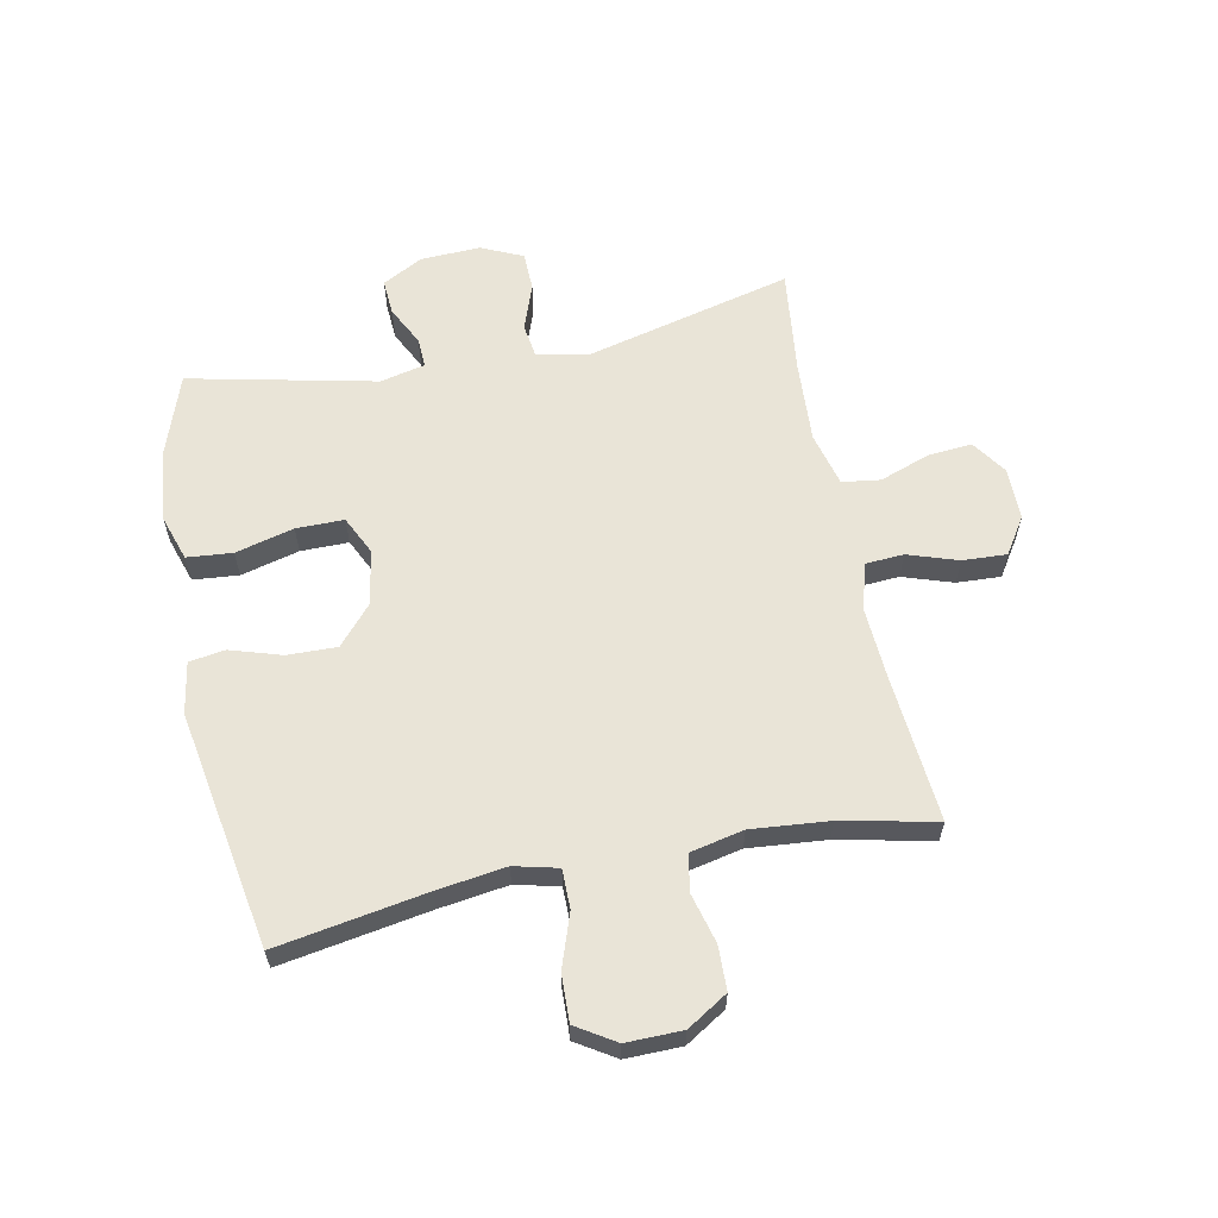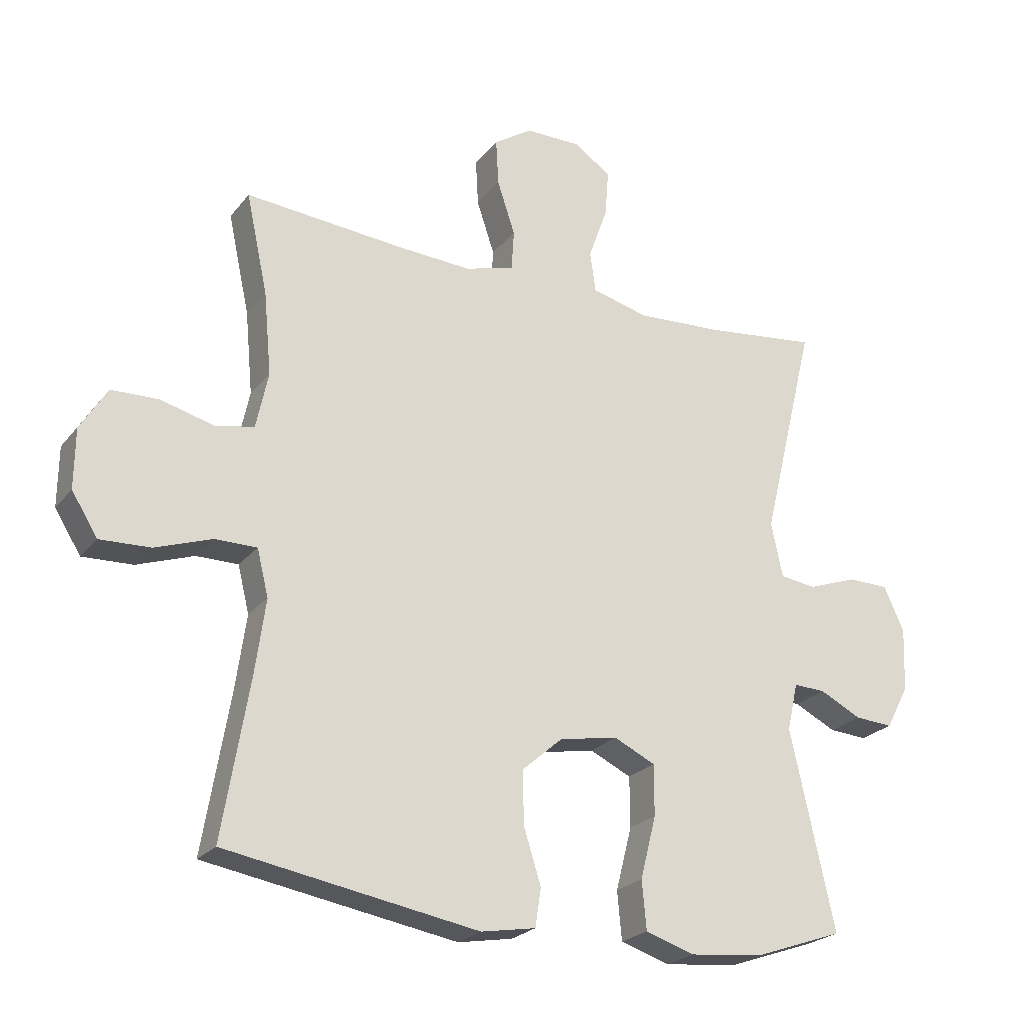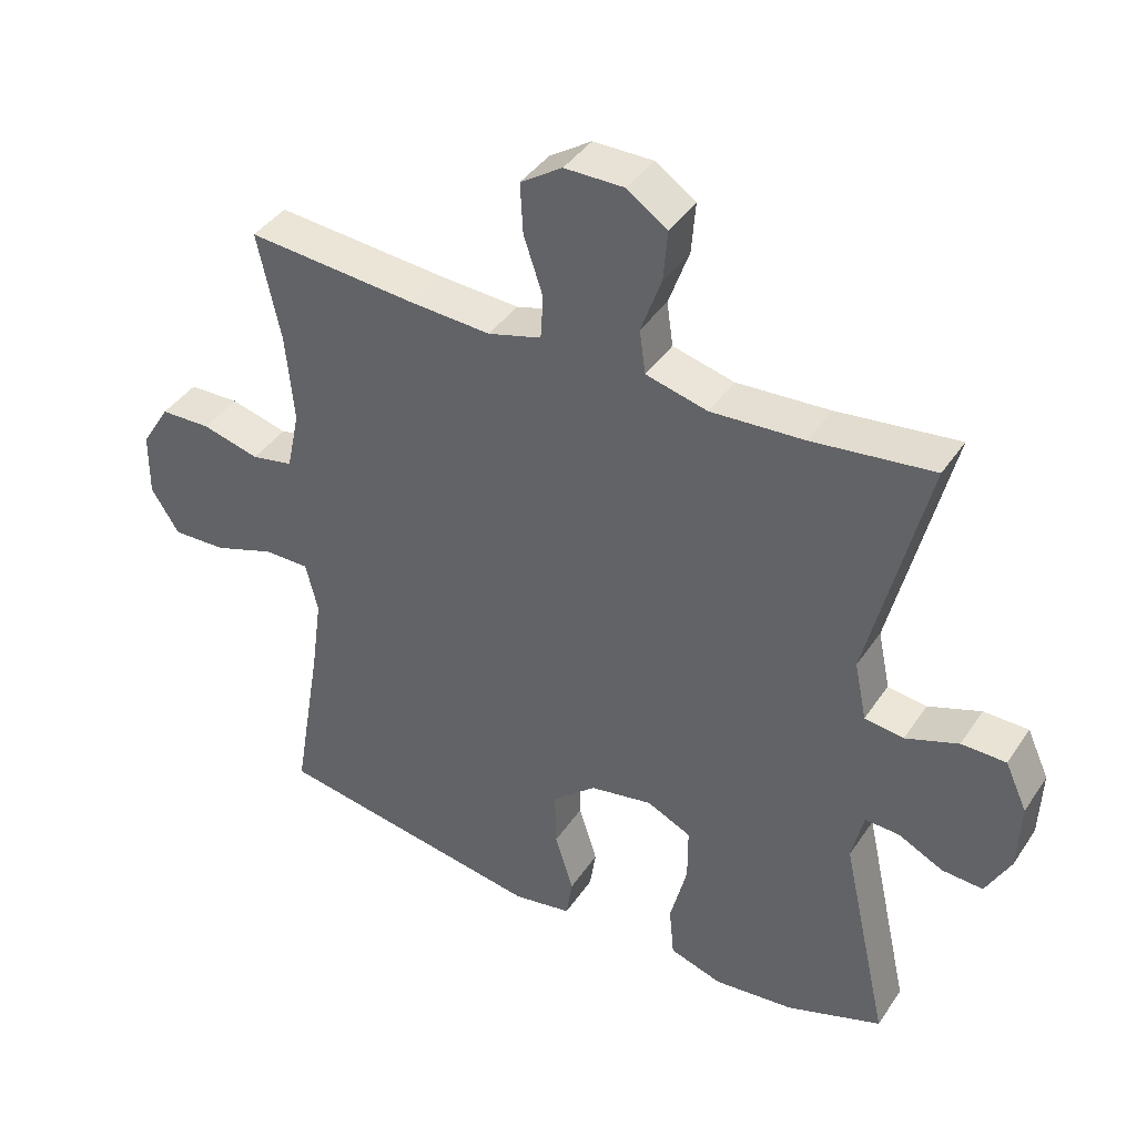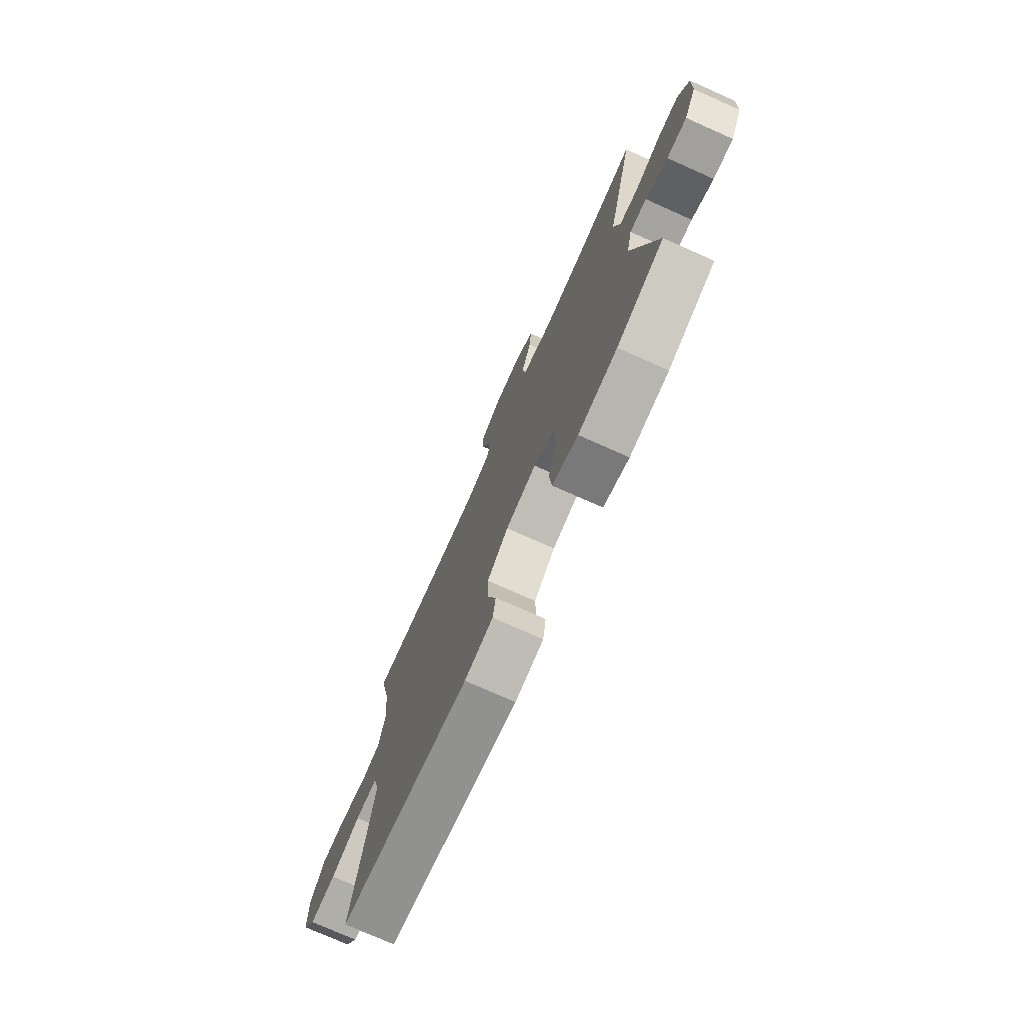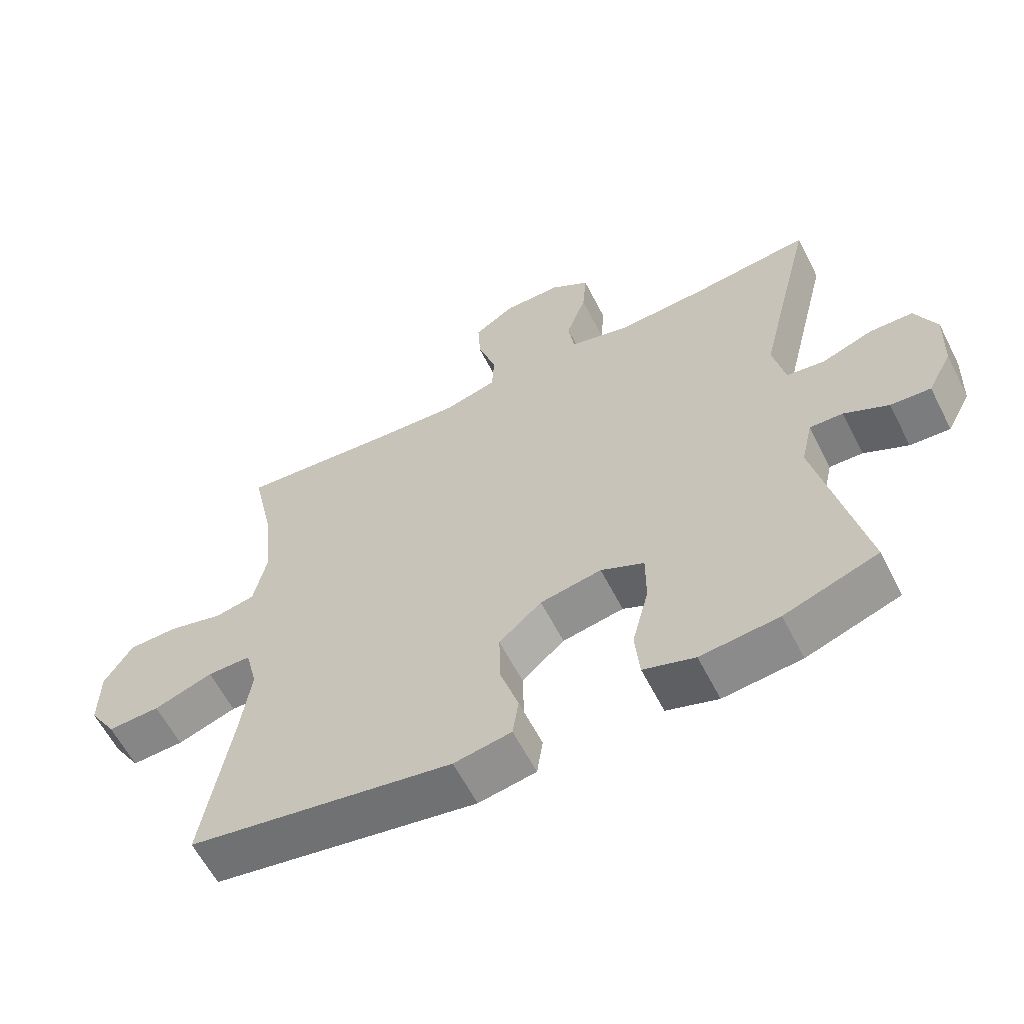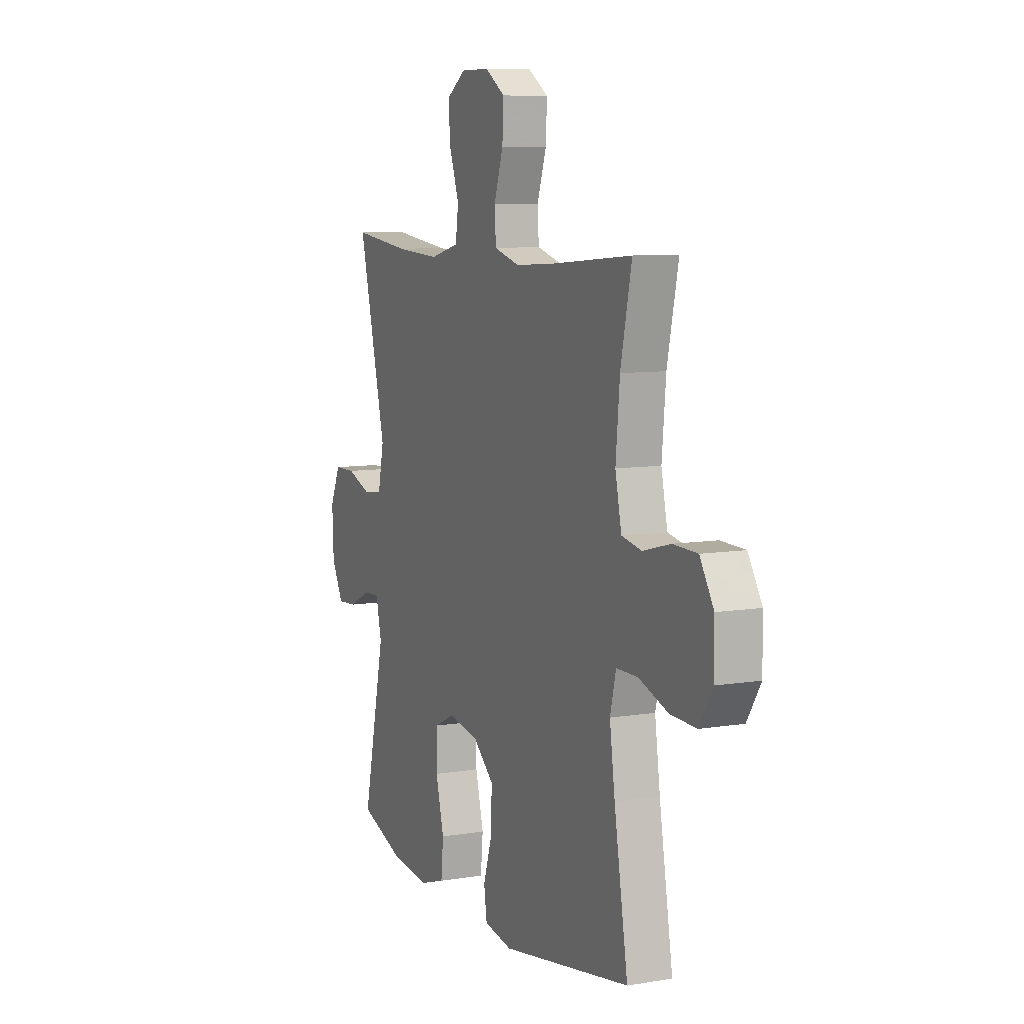
<metadata>
{"format":"obj","ext":"obj","renderer":"f3d","projection":"perspective","resolution":1024,"background":"white","views":[{"elev":61.1,"azim":-101.5,"up":"+Y"},{"elev":-23.6,"azim":-28.3,"up":"+Z"},{"elev":40.4,"azim":30.7,"up":"+Z"},{"elev":-75.4,"azim":66.0,"up":"+Z"},{"elev":-60.8,"azim":27.0,"up":"+Z"},{"elev":8.4,"azim":-114.2,"up":"+Z"}]}
</metadata>
<code>
v 0.5 0.07 0.5
v 0.415 0.07 0.153
v 0.433 0.07 0.067
v 0.49 0.07 0.059
v 0.567 0.07 0.087
v 0.632 0.07 0.086
v 0.664 0.07 0.016
v 0.66 0.07 -0.084
v 0.624 0.07 -0.152
v 0.564 0.07 -0.148
v 0.498 0.07 -0.115
v 0.448 0.07 -0.113
v 0.431 0.07 -0.188
v 0.5 0.07 -0.5
v 0.36 0.07 -0.549
v 0.243 0.07 -0.561
v 0.166 0.07 -0.536
v 0.159 0.07 -0.46
v 0.184 0.07 -0.362
v 0.184 0.07 -0.282
v 0.119 0.07 -0.251
v 0.027 0.07 -0.268
v -0.037 0.07 -0.324
v -0.035 0.07 -0.407
v -0.008 0.07 -0.493
v -0.017 0.07 -0.553
v -0.103 0.07 -0.568
v -0.5 0.07 -0.5
v -0.458 0.07 -0.25
v -0.442 0.07 -0.135
v -0.46 0.07 -0.062
v -0.526 0.07 -0.062
v -0.615 0.07 -0.093
v -0.694 0.07 -0.096
v -0.735 0.07 -0.031
v -0.734 0.07 0.063
v -0.692 0.07 0.131
v -0.618 0.07 0.133
v -0.534 0.07 0.111
v -0.473 0.07 0.123
v -0.454 0.07 0.212
v -0.466 0.07 0.342
v -0.5 0.07 0.5
v -0.253 0.07 0.479
v -0.133 0.07 0.472
v -0.055 0.07 0.494
v -0.051 0.07 0.558
v -0.079 0.07 0.642
v -0.083 0.07 0.716
v -0.022 0.07 0.756
v 0.065 0.07 0.756
v 0.124 0.07 0.716
v 0.118 0.07 0.642
v 0.088 0.07 0.558
v 0.097 0.07 0.494
v 0.187 0.07 0.471
v 0.323 0.07 0.479
v 0.5 0 0.5
v 0.415 0 0.153
v 0.433 0 0.067
v 0.49 0 0.059
v 0.567 0 0.087
v 0.632 0 0.086
v 0.664 0 0.016
v 0.66 0 -0.084
v 0.624 0 -0.152
v 0.564 0 -0.148
v 0.498 0 -0.115
v 0.448 0 -0.113
v 0.431 0 -0.188
v 0.5 0 -0.5
v 0.36 0 -0.549
v 0.243 0 -0.561
v 0.166 0 -0.536
v 0.159 0 -0.46
v 0.184 0 -0.362
v 0.184 0 -0.282
v 0.119 0 -0.251
v 0.027 0 -0.268
v -0.037 0 -0.324
v -0.035 0 -0.407
v -0.008 0 -0.493
v -0.017 0 -0.553
v -0.103 0 -0.568
v -0.5 0 -0.5
v -0.458 0 -0.25
v -0.442 0 -0.135
v -0.46 0 -0.062
v -0.526 0 -0.062
v -0.615 0 -0.093
v -0.694 0 -0.096
v -0.735 0 -0.031
v -0.734 0 0.063
v -0.692 0 0.131
v -0.618 0 0.133
v -0.534 0 0.111
v -0.473 0 0.123
v -0.454 0 0.212
v -0.466 0 0.342
v -0.5 0 0.5
v -0.253 0 0.479
v -0.133 0 0.472
v -0.055 0 0.494
v -0.051 0 0.558
v -0.079 0 0.642
v -0.083 0 0.716
v -0.022 0 0.756
v 0.065 0 0.756
v 0.124 0 0.716
v 0.118 0 0.642
v 0.088 0 0.558
v 0.097 0 0.494
v 0.187 0 0.471
v 0.323 0 0.479
f 51 52 53 54
f 49 50 51 54
f 47 48 49 54
f 46 47 54 55
f 45 46 55 56
f 42 43 44
f 41 42 44 45
f 40 41 45 56
f 36 37 38 39
f 36 39 40
f 35 36 40
f 32 33 34 35
f 31 32 35 40
f 30 31 40 56
f 26 27 28 29
f 24 25 26 29
f 23 24 29 30
f 22 23 30 56
f 16 17 18 19
f 16 19 20
f 13 14 15 16
f 12 13 16 20
f 8 9 10 11
f 8 11 12
f 7 8 12
f 4 5 6 7
f 3 4 7 12
f 2 3 12 20
f 57 1 2 20
f 21 22 56 57
f 20 21 57
f 111 110 109 108
f 111 108 107 106
f 111 106 105 104
f 112 111 104 103
f 113 112 103 102
f 101 100 99
f 102 101 99 98
f 113 102 98 97
f 96 95 94 93
f 97 96 93
f 97 93 92
f 92 91 90 89
f 97 92 89 88
f 113 97 88 87
f 86 85 84 83
f 86 83 82 81
f 87 86 81 80
f 113 87 80 79
f 76 75 74 73
f 77 76 73
f 73 72 71 70
f 77 73 70 69
f 68 67 66 65
f 69 68 65
f 69 65 64
f 64 63 62 61
f 69 64 61 60
f 77 69 60 59
f 77 59 58 114
f 114 113 79 78
f 114 78 77
f 1 58 59 2
f 2 59 60 3
f 3 60 61 4
f 4 61 62 5
f 5 62 63 6
f 6 63 64 7
f 7 64 65 8
f 8 65 66 9
f 9 66 67 10
f 10 67 68 11
f 11 68 69 12
f 12 69 70 13
f 13 70 71 14
f 14 71 72 15
f 15 72 73 16
f 16 73 74 17
f 17 74 75 18
f 18 75 76 19
f 19 76 77 20
f 20 77 78 21
f 21 78 79 22
f 22 79 80 23
f 23 80 81 24
f 24 81 82 25
f 25 82 83 26
f 26 83 84 27
f 27 84 85 28
f 28 85 86 29
f 29 86 87 30
f 30 87 88 31
f 31 88 89 32
f 32 89 90 33
f 33 90 91 34
f 34 91 92 35
f 35 92 93 36
f 36 93 94 37
f 37 94 95 38
f 38 95 96 39
f 39 96 97 40
f 40 97 98 41
f 41 98 99 42
f 42 99 100 43
f 43 100 101 44
f 44 101 102 45
f 45 102 103 46
f 46 103 104 47
f 47 104 105 48
f 48 105 106 49
f 49 106 107 50
f 50 107 108 51
f 51 108 109 52
f 52 109 110 53
f 53 110 111 54
f 54 111 112 55
f 55 112 113 56
f 56 113 114 57
f 57 114 58 1

</code>
